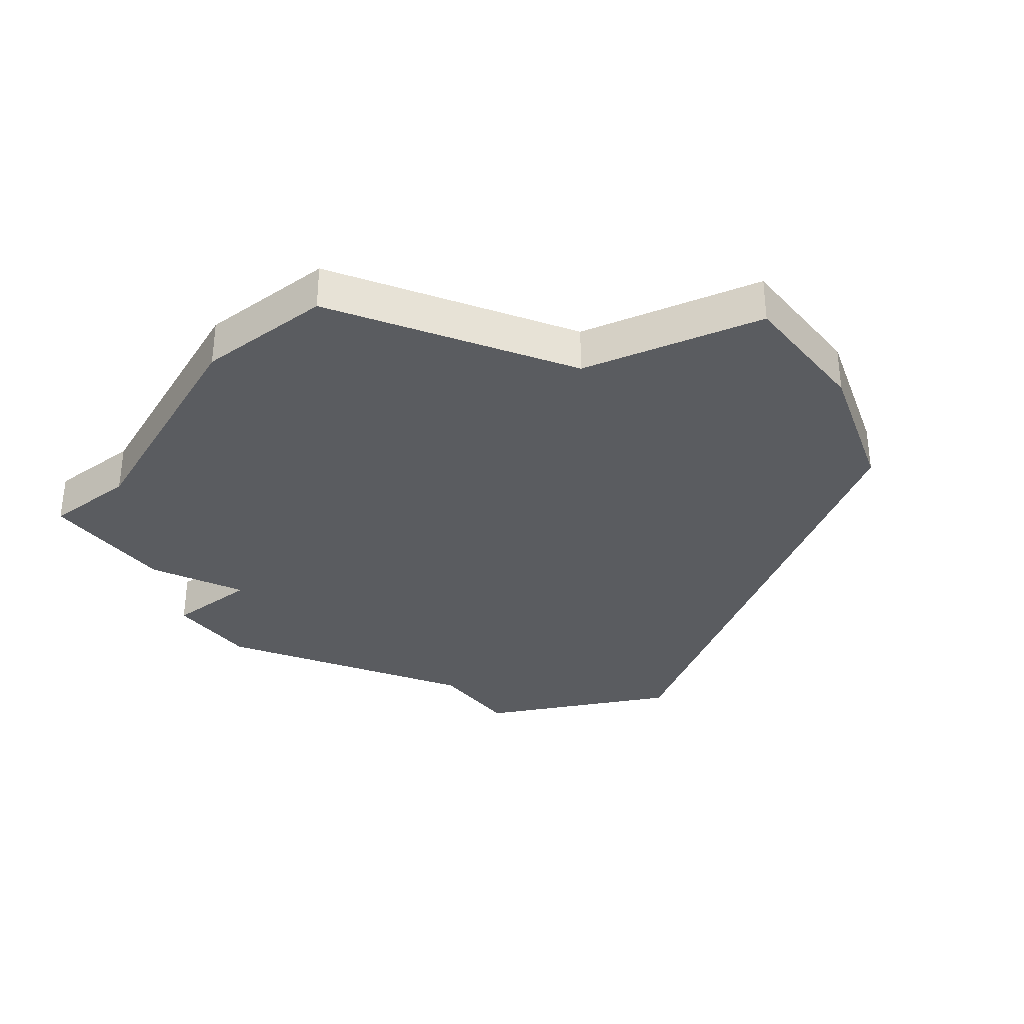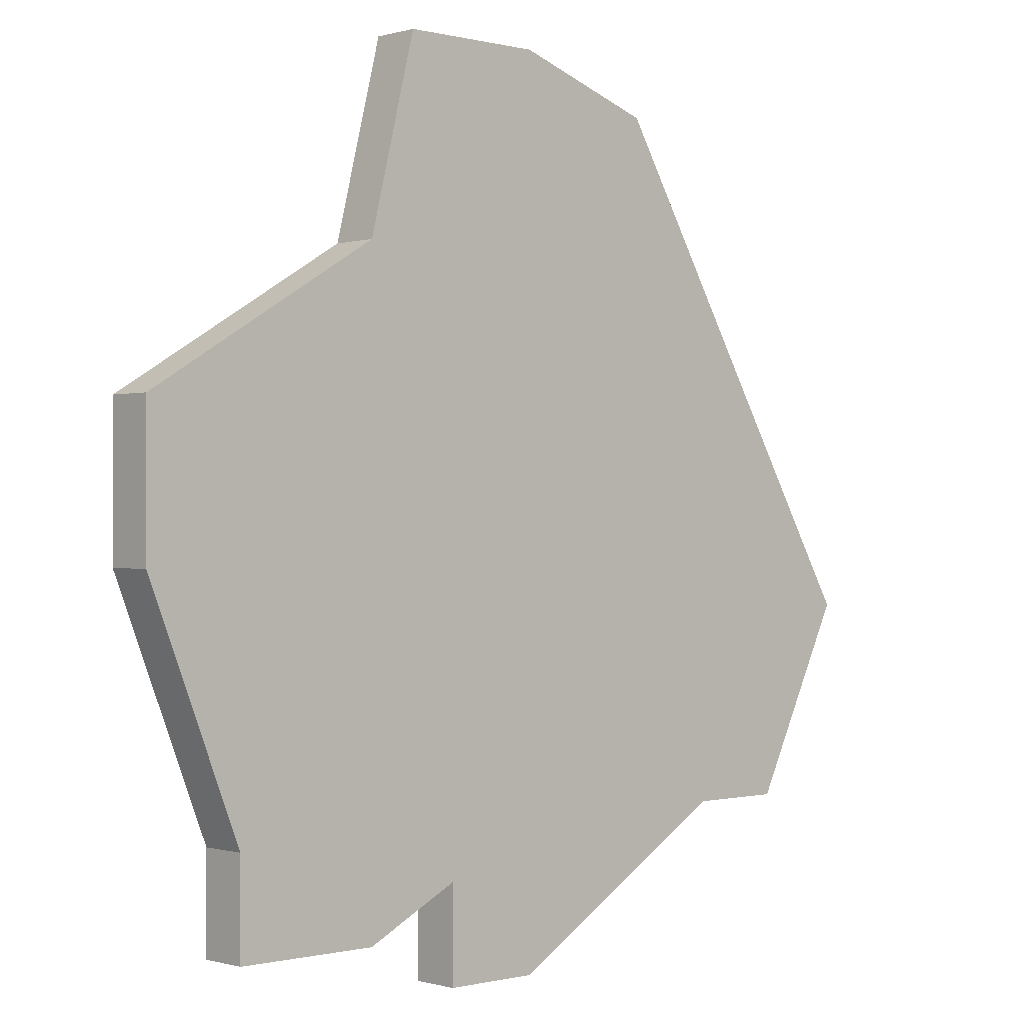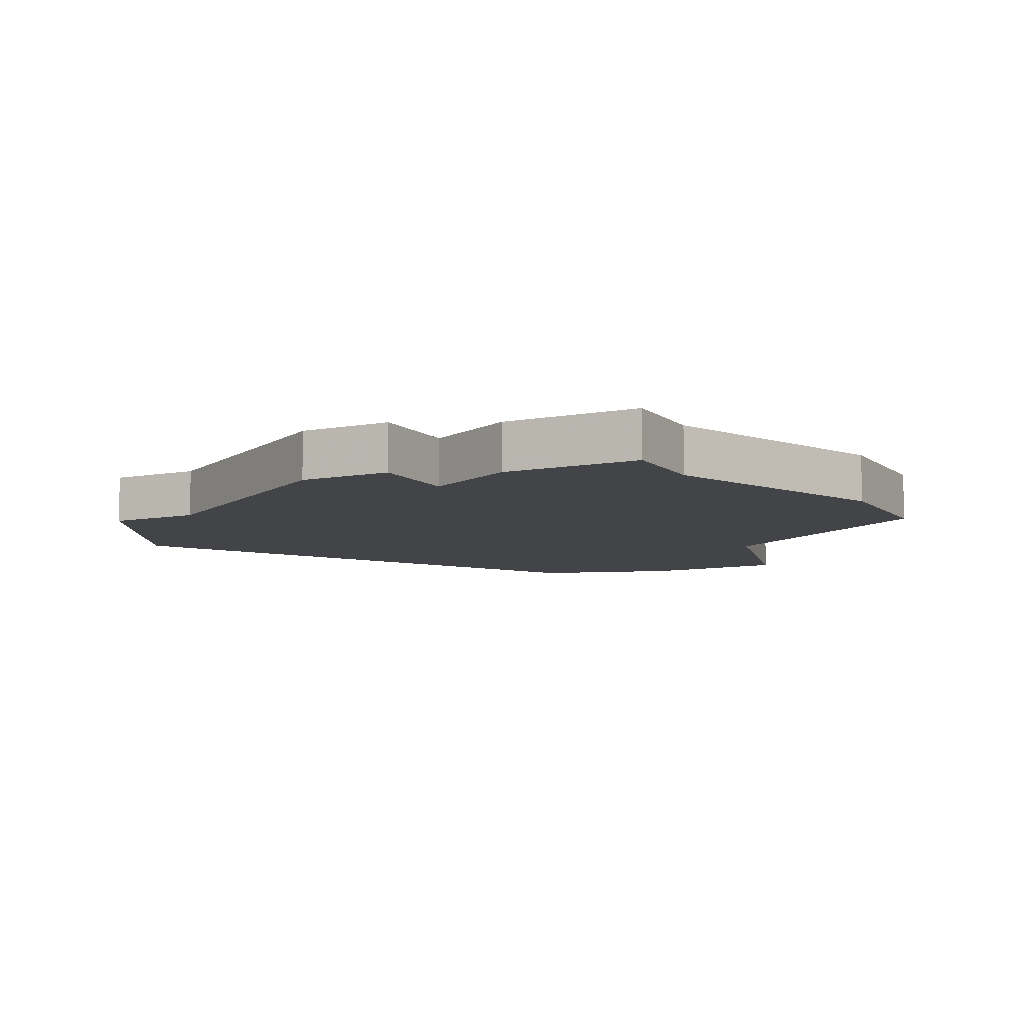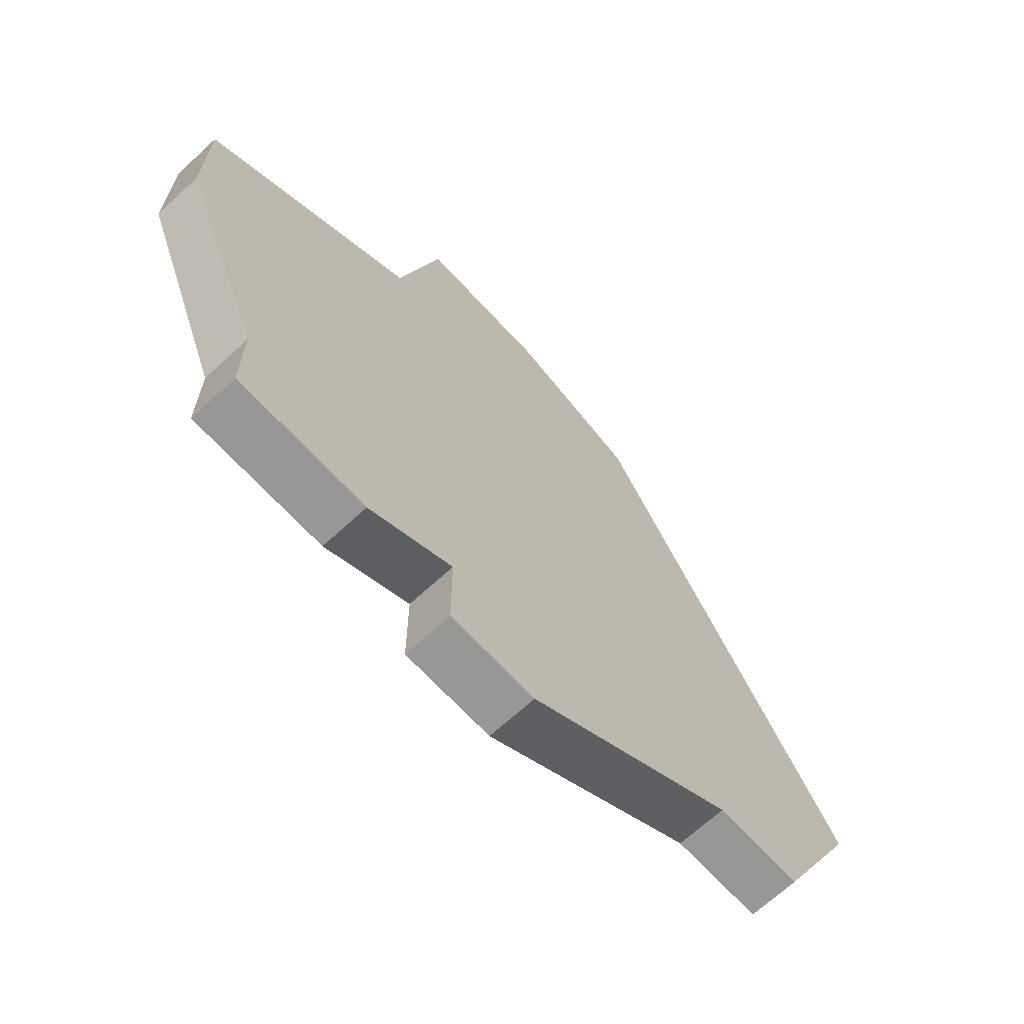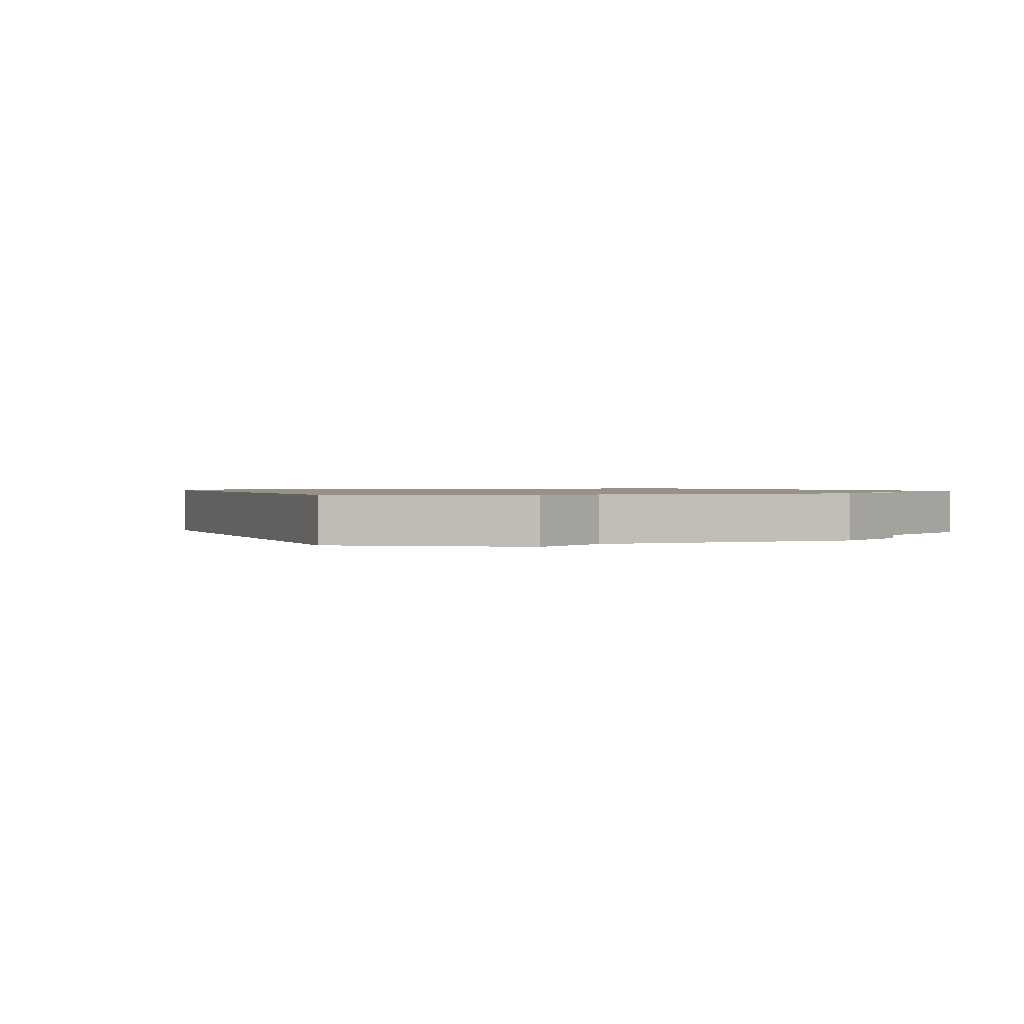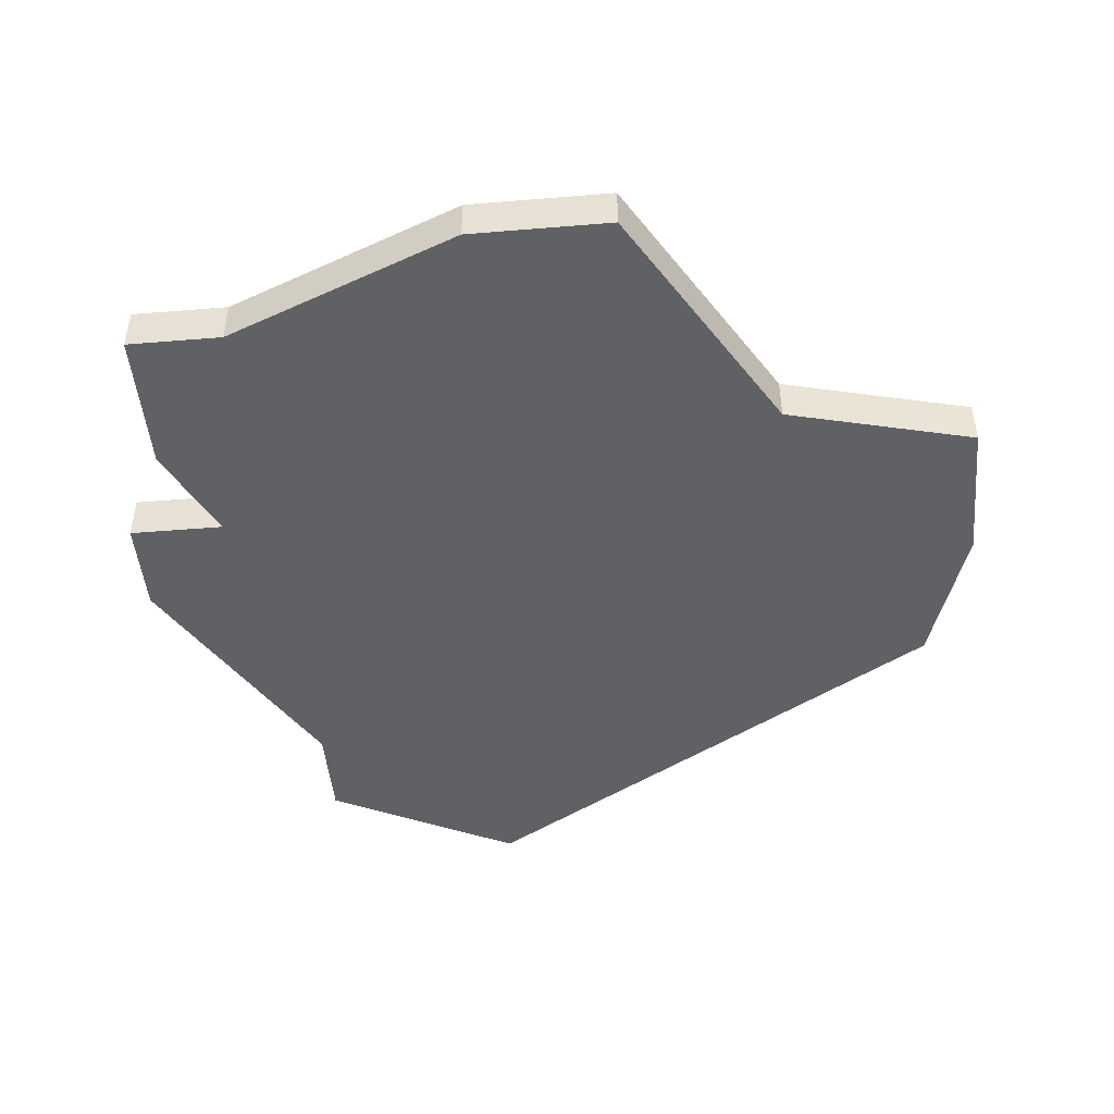
<metadata>
{"format":"obj","ext":"obj","renderer":"f3d","projection":"perspective","resolution":1024,"background":"white","views":[{"elev":-33.7,"azim":128.1,"up":"+Z"},{"elev":-0.3,"azim":136.8,"up":"+Y"},{"elev":-8.2,"azim":27.8,"up":"+Z"},{"elev":-68.2,"azim":132.7,"up":"+Y"},{"elev":1.1,"azim":-52.8,"up":"+Z"},{"elev":-47.1,"azim":95.3,"up":"+Z"}]}
</metadata>
<code>
v 3026 -538 0
v 3020 -548 0
v 3022 -552 0
v 3024 -552 0
v 3029 -555 0
v 3031 -555 0
v 3031 -553 0
v 3033 -554 0
v 3036 -554 0
v 3036 -552 0
v 3038 -547 0
v 3038 -544 0
v 3033 -541 0
v 3032 -537 0
v 3029 -537 0
v 3026 -538 1
v 3020 -548 1
v 3022 -552 1
v 3024 -552 1
v 3029 -555 1
v 3031 -555 1
v 3031 -553 1
v 3033 -554 1
v 3036 -554 1
v 3036 -552 1
v 3038 -547 1
v 3038 -544 1
v 3033 -541 1
v 3032 -537 1
v 3029 -537 1
f 2 1 15
f 4 3 2
f 6 5 4
f 9 8 7
f 12 11 10
f 15 14 13
f 4 2 15
f 7 6 4
f 10 9 7
f 13 12 10
f 4 15 13
f 10 7 4
f 4 13 10
f 30 16 17
f 17 18 19
f 19 20 21
f 22 23 24
f 25 26 27
f 28 29 30
f 30 17 19
f 19 21 22
f 22 24 25
f 25 27 28
f 28 30 19
f 19 22 25
f 25 28 19
f 17 16 2
f 2 16 1
f 18 17 3
f 3 17 2
f 19 18 4
f 4 18 3
f 20 19 5
f 5 19 4
f 21 20 6
f 6 20 5
f 22 21 7
f 7 21 6
f 23 22 8
f 8 22 7
f 24 23 9
f 9 23 8
f 25 24 10
f 10 24 9
f 26 25 11
f 11 25 10
f 27 26 12
f 12 26 11
f 28 27 13
f 13 27 12
f 29 28 14
f 14 28 13
f 16 30 1
f 1 30 15
f 30 29 15
f 15 29 14

</code>
